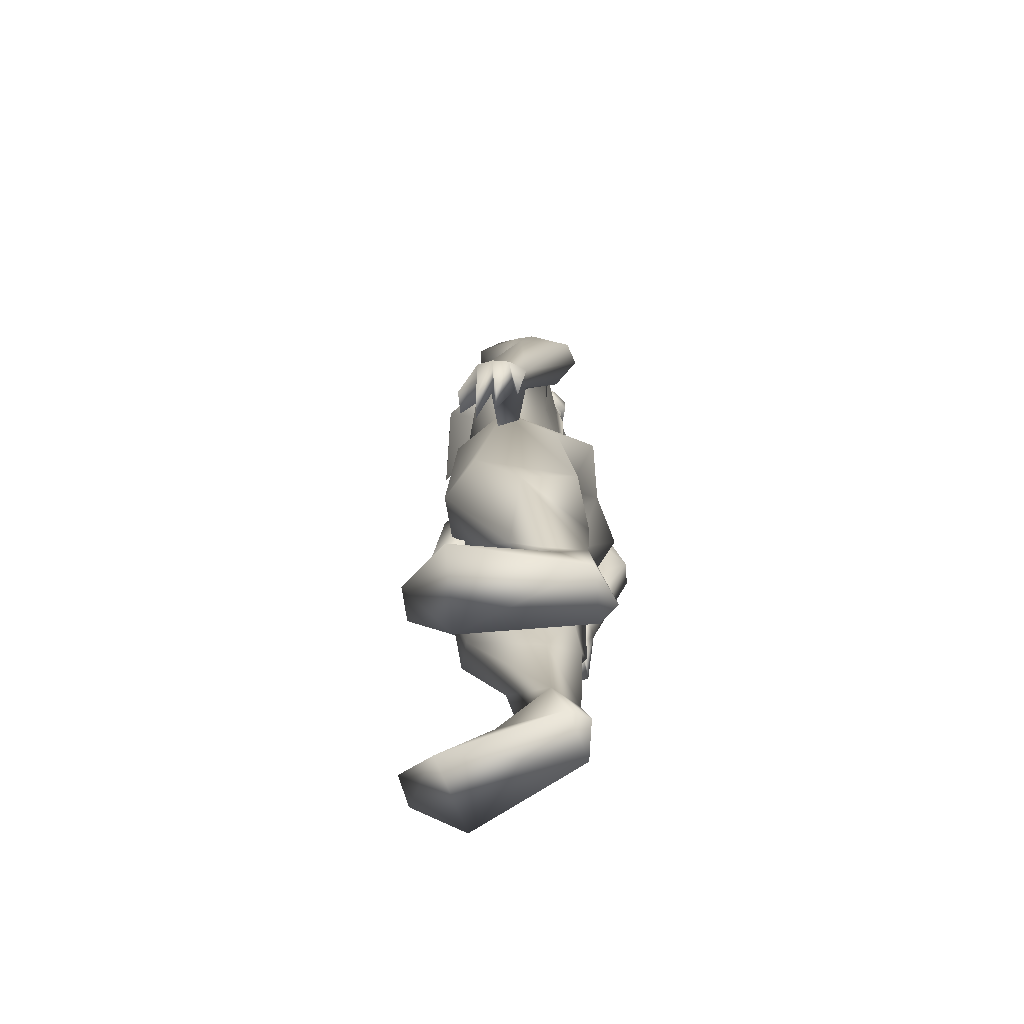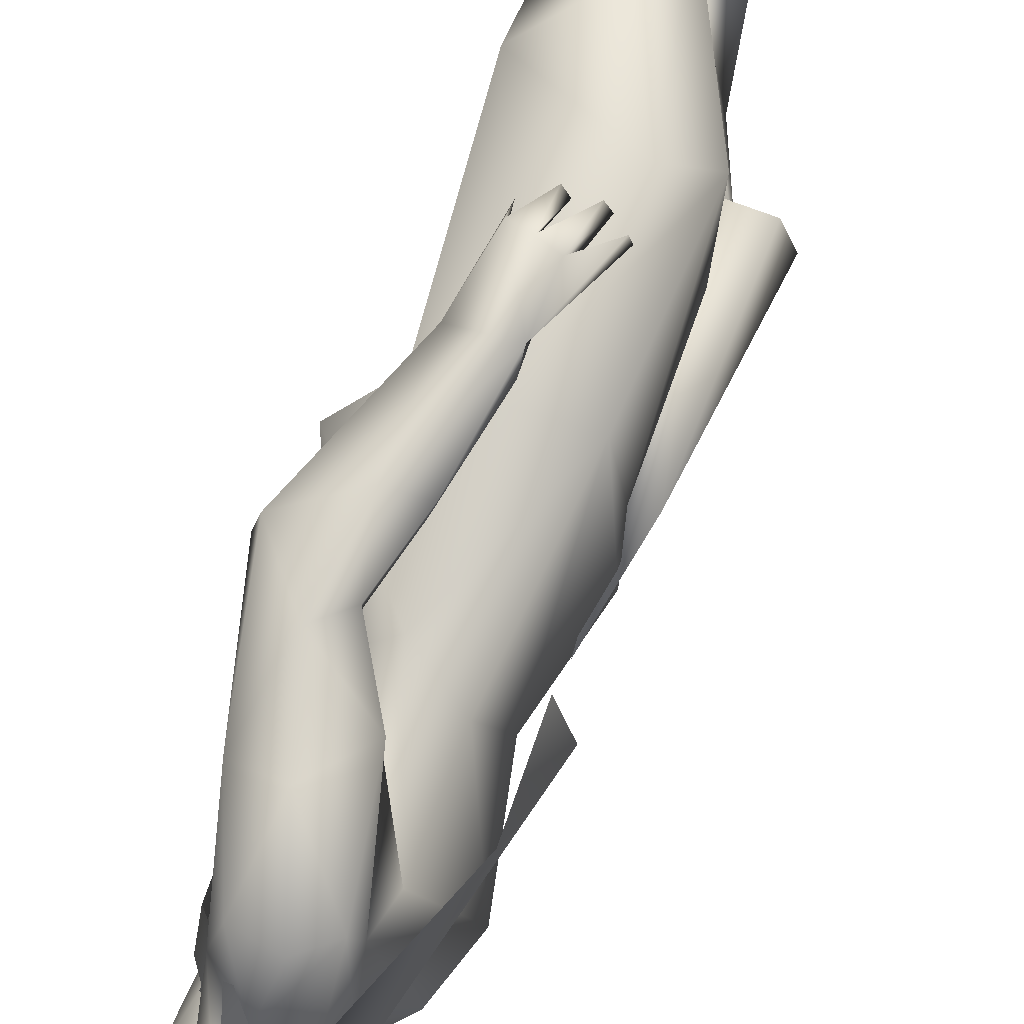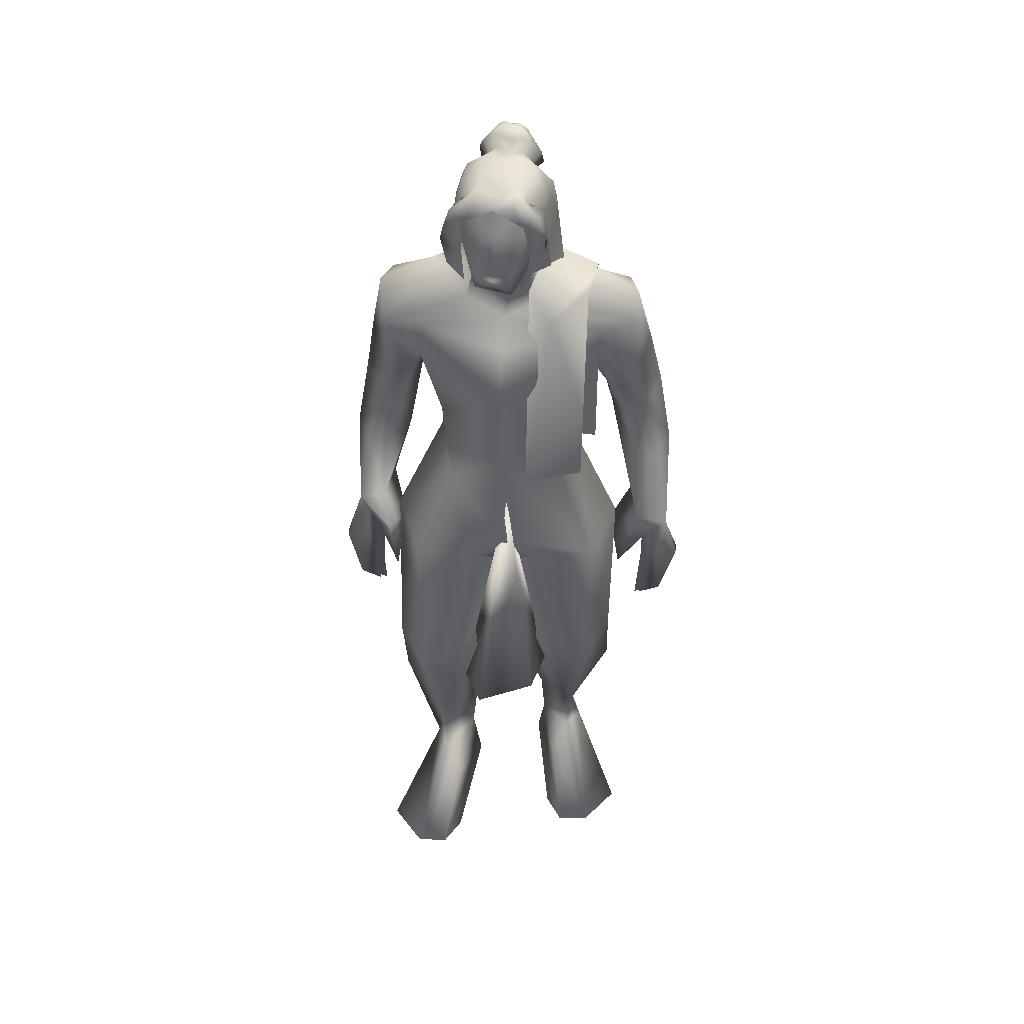
<metadata>
{"format":"obj","ext":"obj","renderer":"f3d","projection":"perspective","resolution":1024,"background":"white","views":[{"elev":-72.2,"azim":-170.5,"up":"+Z"},{"elev":65.8,"azim":19.5,"up":"+Y"},{"elev":43.5,"azim":90.2,"up":"+Z"}]}
</metadata>
<code>
o Plane
v 0.07097 0.04772 1.616
v -0.08677 0.2147 2.164
v -0.09101 0.05443 2.162
v -0.03347 0.1116 2.094
v 0.03541 0.2055 1.847
v -0.1772 0.2438 2.192
v -0.1957 0.1112 2.248
v -0.2945 0.2457 2.06
v -0.3041 0.1135 2.091
v -0.326 0.1049 1.88
v -0.2964 0.2606 1.881
v -0.3144 0.1044 1.48
v -0.2867 0.2605 1.48
v 0.03186 0.2038 1.616
f 4 1 5
f 4 5 2
f 4 6 7
f 7 8 9
f 3 1 4
f 4 2 6
f 3 4 7
f 7 6 8
f 9 8 13
f 8 11 13
f 10 9 12
f 5 1 14
f 12 9 13
o hair_mesh18-geometry
v -0.2706 -0.1182 2.376
v -0.2168 -0.1448 2.36
v -0.2397 -0.1225 2.439
v -0.2885 -0.1069 2.224
v -0.1506 -0.1638 2.215
v -0.256 -0.1294 2.183
v -0.3026 -0.04302 2.121
v -0.2886 0.06187 2.121
v -0.2107 0.1428 2.178
v -0.2475 0.1254 2.226
v -0.3132 0.04299 2.228
v -0.3032 0.01042 1.995
v -0.3144 0.001146 2.362
v -0.2248 0.1272 2.378
v -0.1928 0.1174 2.442
v -0.1625 0.08581 2.495
v -0.1613 0.05476 2.52
v -0.1562 0.007801 2.514
v -0.1863 -0.06055 2.529
v -0.2005 -0.1083 2.493
v -0.1834 -0.1375 2.421
v -0.132 -0.1497 2.33
v -0.1279 -0.1417 2.417
v -0.06373 -0.1728 2.384
v -0.1018 -0.1816 2.327
v -0.08274 -0.1651 2.263
v -0.06113 -0.1183 2.223
v -0.05518 -0.1232 2.294
v -0.03575 -0.1248 2.36
v -0.03351 -0.1207 2.423
v -0.0479 -0.1544 2.45
v -0.08349 -0.1092 2.468
v -0.1439 -0.1231 2.481
v -0.1206 -0.06721 2.515
v -0.04023 -0.01042 2.49
v -0.09635 0.03989 2.509
v -0.1054 0.08933 2.483
v -0.1349 0.1105 2.424
v -0.0818 0.09361 2.42
v -0.05319 0.04558 2.47
v -0.0331 0.02526 2.505
v -0.02272 -0.04086 2.464
v -0.05397 -0.08137 2.504
v -0.02297 -0.09738 2.48
v -0.001644 0.01157 2.481
v -0.002333 0.03854 2.425
v -0.002675 0.07666 2.453
v -0.01093 0.09935 2.388
v -0.005904 0.05272 2.358
v -0.02898 0.05545 2.312
v -0.05788 0.1028 2.355
v -0.07866 0.08796 2.251
v -0.1645 0.132 2.363
v -0.1342 0.1476 2.244
v -0.04068 0.1117 2.283
v -0.03896 0.04315 2.249
v -0.2732 -0.05678 2.443
v -0.2565 -0.05908 2.475
v -0.2952 0.003589 2.436
v -0.249 0.06696 2.445
v -0.3201 -0.03068 2.512
v -0.2328 0.06201 2.477
v -0.2175 0.04607 2.503
v -0.217 0.03039 2.516
v -0.2144 0.006689 2.513
v -0.2295 -0.02782 2.52
v -0.2367 -0.05193 2.502
v -0.3043 -0.07448 2.45
v -0.2817 -0.07759 2.494
v -0.3341 0.00727 2.441
v -0.2715 0.09308 2.453
v -0.2496 0.08638 2.496
v -0.2289 0.06479 2.532
v -0.2281 0.04357 2.55
v -0.2246 0.01147 2.546
v -0.2451 -0.03526 2.555
v -0.2548 -0.06791 2.531
v -0.3087 -0.03226 2.535
v -0.3352 0.01076 2.507
v -0.3035 0.05427 2.514
v -0.3224 0.006441 2.539
v -0.2924 0.05087 2.536
v -0.2819 0.03992 2.554
v -0.2815 0.02916 2.563
v -0.2797 0.01289 2.561
v -0.2901 -0.0108 2.566
v -0.2951 -0.02735 2.553
f 15 16 17
f 18 16 15
f 18 19 16
f 18 20 19
f 21 20 18
f 22 24 23
f 22 25 24
f 25 22 26
f 25 26 21
f 25 21 18
f 27 25 18
f 27 24 25
f 27 28 24
f 28 27 73
f 30 29 77
f 29 28 76
f 32 31 79
f 34 33 80
f 15 17 72
f 27 15 73
f 31 30 78
f 33 32 80
f 17 34 81
f 27 18 15
f 17 35 34
f 17 16 35
f 16 36 35
f 19 36 16
f 35 36 37
f 36 38 37
f 36 39 38
f 19 40 39
f 19 39 36
f 42 40 41
f 39 40 42
f 38 39 42
f 38 42 43
f 44 38 43
f 45 38 44
f 37 38 45
f 46 37 45
f 37 46 47
f 48 47 46
f 48 33 47
f 32 33 48
f 49 32 48
f 50 32 49
f 31 32 50
f 51 31 50
f 51 30 31
f 30 51 52
f 52 51 53
f 51 54 53
f 51 50 54
f 50 55 54
f 50 49 55
f 55 49 56
f 57 56 49
f 57 58 56
f 57 45 58
f 57 46 45
f 48 46 57
f 49 48 57
f 58 45 44
f 58 44 56
f 55 56 59
f 59 56 60
f 59 60 61
f 61 60 62
f 60 63 62
f 62 63 64
f 65 62 64
f 66 62 65
f 66 53 62
f 52 53 66
f 67 52 66
f 29 52 67
f 29 30 52
f 28 29 67
f 24 28 67
f 24 67 68
f 68 67 66
f 24 68 23
f 53 61 62
f 53 54 61
f 54 55 61
f 55 59 61
f 65 64 69
f 64 70 69
f 33 34 47
f 34 35 47
f 35 37 47
f 66 65 69
f 74 73 84
f 77 76 87
f 76 74 86
f 79 78 88
f 81 80 90
f 71 72 83
f 73 71 84
f 78 77 88
f 80 79 90
f 72 81 91
f 85 84 93
f 87 86 97
f 86 85 96
f 89 88 98
f 91 90 100
f 82 83 92
f 84 82 93
f 88 87 98
f 90 89 100
f 83 91 101
f 95 94 93
f 94 95 96
f 96 95 97
f 97 95 98
f 98 95 99
f 99 95 100
f 95 101 100
f 95 92 101
f 95 75 92
f 95 93 75
f 74 28 73
f 29 76 77
f 28 74 76
f 31 78 79
f 81 34 80
f 71 15 72
f 15 71 73
f 30 77 78
f 32 79 80
f 72 17 81
f 85 74 84
f 76 86 87
f 74 85 86
f 89 79 88
f 91 81 90
f 82 71 83
f 71 82 84
f 77 87 88
f 79 89 90
f 83 72 91
f 94 85 93
f 86 96 97
f 85 94 96
f 99 89 98
f 101 91 100
f 75 82 92
f 82 75 93
f 87 97 98
f 89 99 100
f 92 83 101
o body_mesh15-geometry
v -0.2793 -0.2015 0.2587
v -0.2106 -0.1027 0.4666
v -0.2136 -0.1248 0.2361
v -0.2967 -0.1708 0.5377
v -0.2824 -0.1503 0.7384
v -0.3014 -0.269 0.7297
v -0.04847 -0.3393 0.8749
v -0.1597 -0.336 0.594
v -0.3067 -0.1358 0.0371
v -0.08319 -0.22 0.448
v 0.01878 -0.1587 0.7142
v -0.03325 -0.04604 0.7948
v -0.2849 -0.1124 0.8943
v -0.3229 -0.2408 1.234
v -0.3146 -0.08911 1.157
v -0.4313 -0.1477 1.324
v -0.3999 0.006625 1.309
v -0.3181 -0.05856 1.551
v -0.4124 0.1668 1.326
v -0.2531 0.1332 1.615
v -0.1866 0.1885 1.594
v -0.2181 -0.1958 1.594
v -0.1937 -0.3346 1.296
v 0.05561 -0.276 0.8169
v -0.213 -0.2452 0.1802
v -0.119 -0.2131 0.2124
v -0.2833 -0.2435 0.03203
v 0.0841 -0.1675 0.03636
v 0.038 -0.3886 0.03874
v 0.1705 -0.3057 0.0605
v 0.1826 -0.2188 0.06612
v -0.06484 -0.1695 0.1366
v 0.06651 -0.1256 0.936
v -0.01992 -0.2749 1.256
v 0.02258 -0.1171 1.274
v -0.08237 -0.1689 1.499
v -0.04413 -0.03242 1.194
v 0.04093 -0.02014 1.351
v -0.02068 -0.02013 1.607
v -0.1365 -0.1929 1.712
v -0.2671 -0.1503 1.696
v -0.3047 0.004768 1.789
v -0.0578 0.2302 1.948
v -0.2845 0.2218 2.008
v -0.2415 0.2473 1.864
v -0.3234 0.2939 1.899
v -0.2691 0.2308 2.112
v -0.3205 0.3528 1.897
v -0.2421 0.3378 2.1
v -0.1493 0.3544 2.121
v -0.182 0.2009 2.187
v -0.2147 0.06513 2.257
v -0.2569 0.005392 2.259
v -0.3294 0.01958 1.988
v -0.359 -0.2022 1.916
v -0.08982 -0.2475 1.953
v 0.03534 -0.02403 1.883
v -0.07122 0.1066 1.653
v -0.01438 0.2466 1.247
v 0.02347 0.0828 1.267
v -0.1266 -0.005894 1.145
v -0.2912 -0.000273 1.187
v -0.2676 -0.002803 1.142
v -0.3187 0.09094 1.165
v -0.2648 -0.01473 1.024
v -0.1769 -0.01774 0.8491
v -0.3103 0.2429 1.246
v -0.1033 -0.239 2.036
v -0.009846 -0.01956 2.024
v -0.08647 -0.01415 2.079
v -0.1173 -0.3446 2.043
v -0.127 -0.1158 2.12
v -0.2167 -0.2067 2.186
v -0.3078 -0.2267 2.108
v -0.3105 -0.255 2.028
v -0.2352 -0.06302 2.253
v -0.1391 -0.0879 2.239
v -0.08298 0.01298 2.211
v -0.009688 0.008157 2.209
v -0.168 0.1196 2.315
v -0.1269 0.1062 2.377
v -0.1749 0.1033 2.384
v -0.2669 0.09451 2.355
v -0.3187 0.01809 2.346
v -0.11 0.09225 2.121
v -0.07486 0.2529 2.037
v -0.1418 0.2894 1.795
v -0.1331 0.351 1.799
v -0.3283 0.3086 1.591
v -0.2286 0.3364 1.642
v -0.3982 0.3673 1.592
v -0.3825 0.4288 1.586
v -0.2444 0.4798 1.52
v -0.2738 0.4443 1.724
v -0.2164 0.4025 1.919
v -0.08629 0.3474 2.068
v -0.2179 0.4037 1.655
v -0.1828 0.3779 1.498
v -0.1711 0.4303 1.497
v -0.2419 0.3796 1.324
v -0.2533 0.4466 1.256
v -0.1391 0.389 1.276
v -0.2133 0.4159 1.171
v -0.2129 0.5135 1.113
v -0.1302 0.479 1.263
v -0.2093 0.3125 1.214
v -0.1516 0.3394 1.08
v -0.1477 0.4146 1.189
v -0.05526 0.4044 1.038
v -0.1214 0.5136 1.141
v -0.1568 0.4099 1.001
v -0.1685 0.4624 1.012
v -0.1663 0.5217 1.127
v -0.05753 0.4627 1.056
v -0.1078 0.4518 1.011
v -0.09761 0.3932 0.9946
v -0.2251 0.4327 1.04
v -0.2968 -0.07258 2.354
v -0.2153 -0.1313 2.312
v -0.03857 -0.09013 2.216
v 0.01256 -0.04598 2.271
v 0.007946 0.002112 2.273
v -0.0304 -0.05072 2.274
v -0.004627 -0.09073 2.275
v 0.01312 -0.02617 2.304
v -0.05952 -0.1298 2.382
v -0.1743 -0.136 2.373
v -0.02988 -0.07139 2.352
v -0.01878 0.04997 2.382
v -0.05207 0.05767 2.467
v -0.009337 -0.04395 2.395
v -0.03308 -0.03916 2.478
v -0.08735 -0.1225 2.464
v 0.04541 -0.04199 2.328
v -0.2165 -0.1155 2.381
v -0.3604 -0.2534 1.729
v -0.1866 -0.2803 1.812
v -0.2969 -0.324 2.099
v -0.3847 -0.2677 1.871
v -0.377 -0.3236 1.897
v -0.1917 -0.3478 1.804
v -0.3459 -0.4184 1.721
v -0.2841 -0.3853 1.654
v -0.3208 -0.4545 1.52
v -0.4501 -0.3845 1.585
v -0.4568 -0.3214 1.592
v -0.3434 -0.3004 1.488
v -0.282 -0.3889 1.918
v -0.208 -0.3546 2.12
v -0.2843 -0.3172 1.642
v -0.244 -0.3626 1.498
v -0.2405 -0.4164 1.497
v -0.321 -0.4193 1.254
v -0.2083 -0.3846 1.307
v -0.2094 -0.4565 1.295
v -0.2873 -0.4925 1.112
v -0.2901 -0.4115 1.039
v -0.2779 -0.3949 1.171
v -0.3076 -0.3535 1.323
v -0.1976 -0.3172 1.24
v -0.1307 -0.3687 1.243
v -0.1898 -0.4025 1.197
v -0.1966 -0.5019 1.142
v -0.2422 -0.5052 1.128
v -0.2368 -0.4473 1.012
v -0.2192 -0.3966 1.001
v -0.1085 -0.345 1.11
v -0.1186 -0.4027 1.034
v -0.1268 -0.4596 1.057
v -0.1585 -0.3866 0.9945
v -0.1752 -0.4434 1.012
v -0.3386 0.1126 0.867
v -0.3582 0.2621 0.7211
v -0.1658 0.3247 1.287
v 0.01124 0.2387 0.7967
v 0.02121 0.08949 0.9068
v -0.1056 0.02022 0.7818
v -0.2739 0.1098 0.371
v -0.3675 0.1684 0.5343
v -0.3596 0.1889 0.3178
v -0.4127 0.1431 0.03632
v -0.3026 0.1219 0.2039
v -0.3609 0.1037 0.03382
v -0.3742 0.2481 0.03193
v -0.01736 0.1321 0.0361
v -0.03883 0.3569 0.03854
v 0.08374 0.2598 0.06024
v -0.2917 0.2455 0.1757
v -0.249 0.1839 0.412
v -0.2141 0.3245 0.5885
v -0.0845 0.3142 0.8581
v -0.0518 0.1228 0.6958
v -0.1641 0.2117 0.406
v -0.2145 0.1979 0.2115
v -0.1651 0.1505 0.1363
v 0.08622 0.1722 0.06583
v -0.2543 -0.1013 0.03395
v 0.01466 -0.00707 1.479
v 0.06555 0.02508 1.235
v 0.1096 -0.09421 0.7112
v 0.08426 0.06928 0.7511
v 0.000383 -0.1416 0.7252
v -0.02234 0.1139 0.7705
f 102 103 104
f 105 103 102
f 105 106 103
f 107 106 105
f 107 109 108
f 105 109 107
f 105 102 109
f 110 102 104
f 104 112 111
f 103 112 104
f 113 112 103
f 106 114 113
f 114 106 107
f 115 114 107
f 115 116 114
f 116 115 117
f 119 118 117
f 119 120 118
f 121 120 119
f 120 121 122
f 117 123 119
f 117 124 123
f 117 115 124
f 301 303 304
f 115 107 124
f 107 108 124
f 108 111 125
f 109 111 108
f 126 111 109
f 126 127 111
f 129 130 128
f 129 131 130
f 129 132 131
f 133 132 129
f 133 131 132
f 133 127 131
f 126 131 127
f 131 126 130
f 126 128 130
f 104 127 133
f 111 127 104
f 125 111 112
f 134 125 112
f 124 108 125
f 124 125 135
f 136 135 125
f 124 135 137
f 137 135 136
f 139 136 138
f 137 136 139
f 140 137 139
f 123 124 137
f 123 137 141
f 140 141 137
f 142 123 141
f 119 123 142
f 143 119 142
f 143 121 119
f 121 145 144
f 145 146 144
f 145 147 146
f 148 147 145
f 148 149 147
f 148 150 149
f 151 150 152
f 150 148 152
f 152 148 153
f 148 154 153
f 154 148 175
f 175 148 155
f 148 145 155
f 155 145 143
f 145 121 143
f 155 143 156
f 156 143 142
f 142 141 157
f 157 141 158
f 158 141 140
f 158 140 159
f 159 140 160
f 140 139 160
f 160 139 161
f 139 138 161
f 161 138 162
f 163 162 138
f 163 164 162
f 163 165 164
f 165 163 118
f 118 163 116
f 166 277 161
f 164 273 166
f 138 136 166
f 166 136 134
f 136 125 134
f 166 134 167
f 134 113 167
f 134 112 113
f 114 167 113
f 114 166 167
f 164 166 162
f 162 166 161
f 118 116 117
f 120 275 168
f 120 122 275
f 122 160 275
f 122 159 160
f 121 144 122
f 122 144 159
f 144 158 159
f 169 157 158
f 171 169 170
f 171 172 169
f 173 172 171
f 173 174 172
f 175 155 176
f 154 175 177
f 177 175 174
f 177 174 173
f 177 173 178
f 178 173 171
f 178 171 179
f 179 181 180
f 181 183 182
f 184 181 153
f 184 183 181
f 185 184 153
f 185 153 154
f 153 179 186
f 153 181 179
f 179 171 186
f 186 171 197
f 171 187 197
f 171 170 187
f 170 158 187
f 170 169 158
f 187 158 144
f 188 187 144
f 187 188 189
f 190 191 188
f 193 149 195
f 149 193 192
f 149 192 147
f 192 190 147
f 147 190 146
f 190 188 146
f 146 188 144
f 149 196 195
f 149 150 196
f 150 151 196
f 196 151 197
f 197 151 152
f 197 152 186
f 153 186 152
f 187 189 197
f 196 197 189
f 195 196 189
f 189 188 191
f 189 191 198
f 198 191 199
f 190 199 191
f 194 198 200
f 195 198 194
f 195 189 198
f 193 195 194
f 198 199 200
f 192 201 190
f 192 202 201
f 193 202 192
f 193 194 202
f 200 199 203
f 190 203 199
f 190 201 203
f 201 202 204
f 202 206 205
f 202 194 206
f 194 200 206
f 200 203 206
f 207 208 203
f 209 208 207
f 203 208 209
f 206 203 209
f 206 209 210
f 209 211 210
f 201 204 209
f 204 205 212
f 205 213 212
f 205 214 213
f 205 206 214
f 206 211 214
f 211 206 215
f 206 210 215
f 211 215 210
f 214 211 216
f 211 217 216
f 209 217 211
f 209 214 217
f 214 209 204
f 204 212 214
f 214 212 213
f 214 216 217
f 204 218 205
f 204 202 218
f 202 205 218
f 201 209 207
f 201 207 203
f 185 154 177
f 185 177 219
f 219 177 220
f 177 178 220
f 178 221 220
f 179 221 178
f 179 180 221
f 223 222 180
f 223 224 222
f 223 225 224
f 226 225 223
f 221 225 227
f 222 221 180
f 225 221 222
f 224 225 222
f 220 221 227
f 220 227 228
f 227 225 229
f 229 225 226
f 226 223 230
f 230 223 180
f 181 230 180
f 181 182 230
f 182 231 230
f 231 232 230
f 233 232 231
f 233 234 232
f 234 227 232
f 228 227 234
f 232 227 229
f 229 235 232
f 226 235 229
f 232 235 226
f 232 226 230
f 219 220 236
f 220 228 236
f 176 155 156
f 176 156 157
f 156 142 157
f 176 157 237
f 237 157 238
f 238 157 172
f 169 172 157
f 174 250 172
f 174 239 250
f 175 239 174
f 175 176 240
f 176 237 240
f 241 240 247
f 247 240 237
f 243 244 242
f 243 245 244
f 246 245 243
f 247 237 248
f 241 247 246
f 246 243 241
f 241 243 249
f 243 242 249
f 249 242 172
f 249 172 250
f 241 249 239
f 239 249 250
f 175 241 239
f 175 240 241
f 172 242 238
f 237 238 251
f 242 251 238
f 242 244 251
f 244 252 251
f 244 253 252
f 245 253 244
f 248 251 252
f 237 251 248
f 246 254 245
f 246 247 254
f 248 252 255
f 253 255 252
f 253 256 255
f 245 256 253
f 254 256 245
f 254 257 256
f 254 258 257
f 259 258 254
f 259 257 258
f 247 248 260
f 247 260 254
f 260 259 254
f 248 255 260
f 260 255 261
f 261 255 262
f 255 256 262
f 256 263 262
f 256 265 264
f 257 265 256
f 257 266 265
f 257 267 266
f 259 267 257
f 259 265 267
f 259 263 265
f 260 263 259
f 261 263 260
f 263 268 262
f 261 268 263
f 261 262 268
f 263 269 264
f 256 269 263
f 256 270 269
f 264 270 256
f 264 269 270
f 263 264 271
f 264 272 271
f 265 272 264
f 265 271 272
f 263 271 265
f 265 266 267
f 273 167 166
f 165 273 164
f 168 273 165
f 168 274 273
f 168 275 274
f 161 276 160
f 161 277 276
f 277 167 278
f 273 278 167
f 166 167 277
f 273 279 278
f 280 279 273
f 281 279 280
f 282 279 281
f 282 283 279
f 282 284 283
f 285 284 282
f 285 286 284
f 287 286 285
f 287 288 286
f 287 289 288
f 289 287 285
f 285 281 289
f 281 285 282
f 281 291 290
f 281 280 291
f 280 274 291
f 274 292 291
f 274 280 273
f 274 275 292
f 275 276 292
f 275 160 276
f 277 293 276
f 278 293 277
f 292 276 294
f 276 293 294
f 279 294 293
f 283 294 279
f 294 283 295
f 283 296 295
f 283 284 296
f 284 286 296
f 296 286 297
f 288 297 286
f 288 296 297
f 288 295 296
f 289 295 288
f 289 294 295
f 289 290 294
f 281 290 289
f 290 291 294
f 291 292 294
f 278 279 293
f 168 165 120
f 118 120 165
f 298 133 129
f 104 133 298
f 110 104 298
f 102 110 128
f 298 128 110
f 298 129 128
f 128 126 102
f 102 126 109
f 106 113 103
f 299 301 300
f 301 302 300
f 299 304 303
f 300 304 299
f 299 303 301
f 163 164 116
f 163 138 164
f 164 138 166
f 164 166 114
f 116 164 114
f 302 304 300
f 302 301 304

</code>
